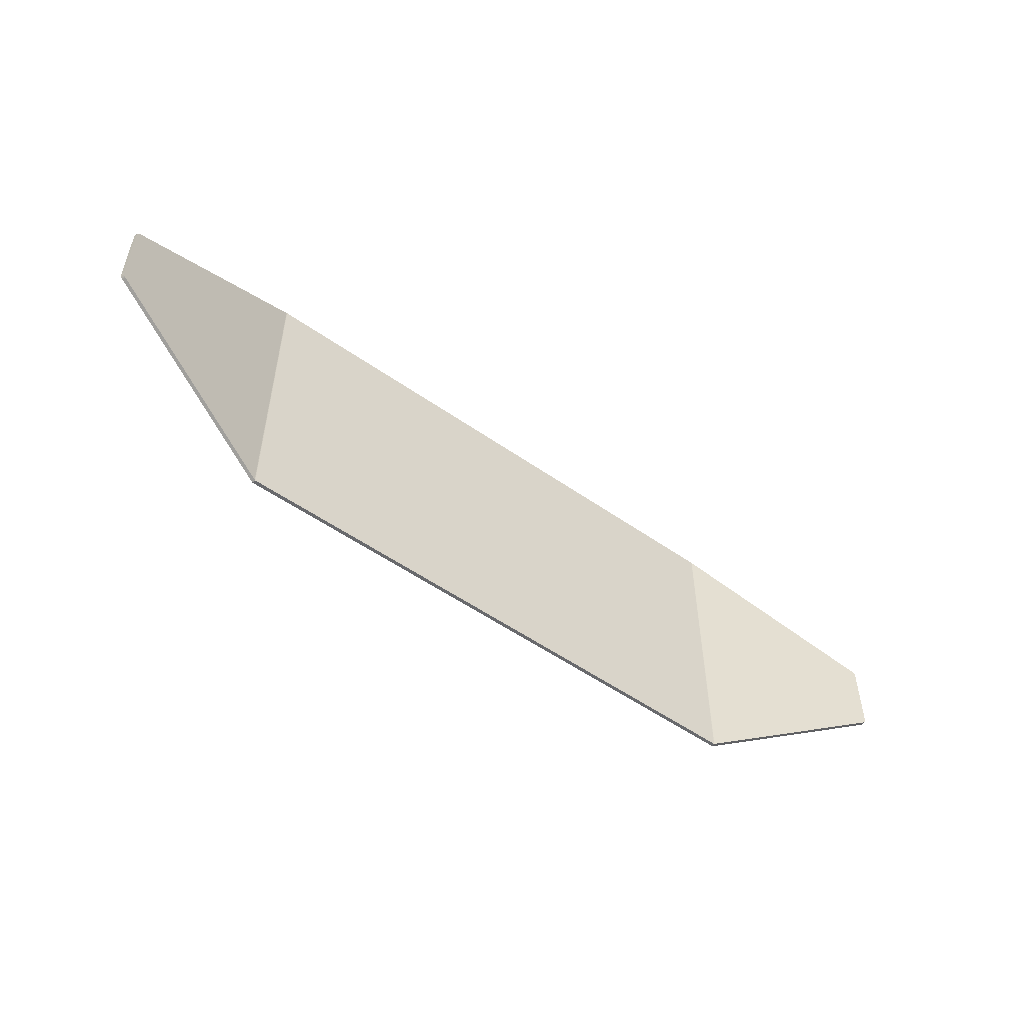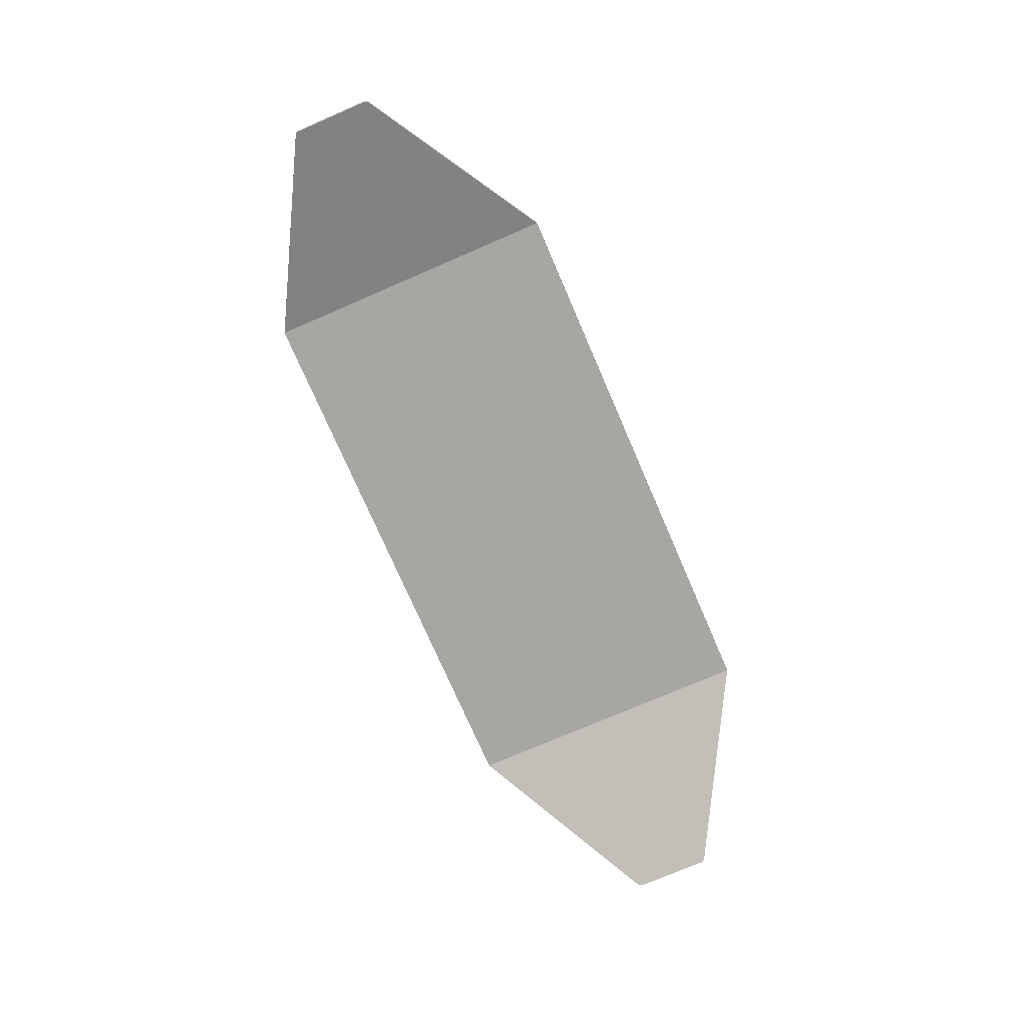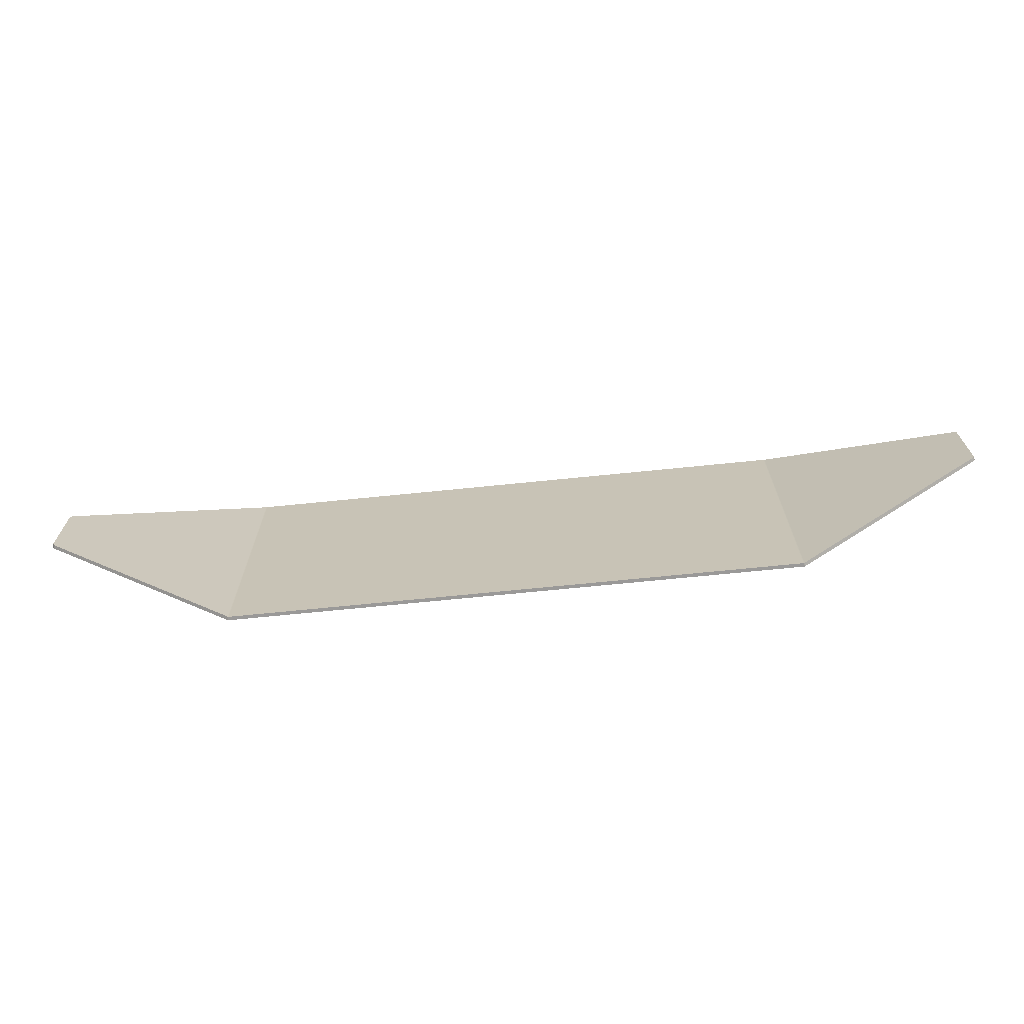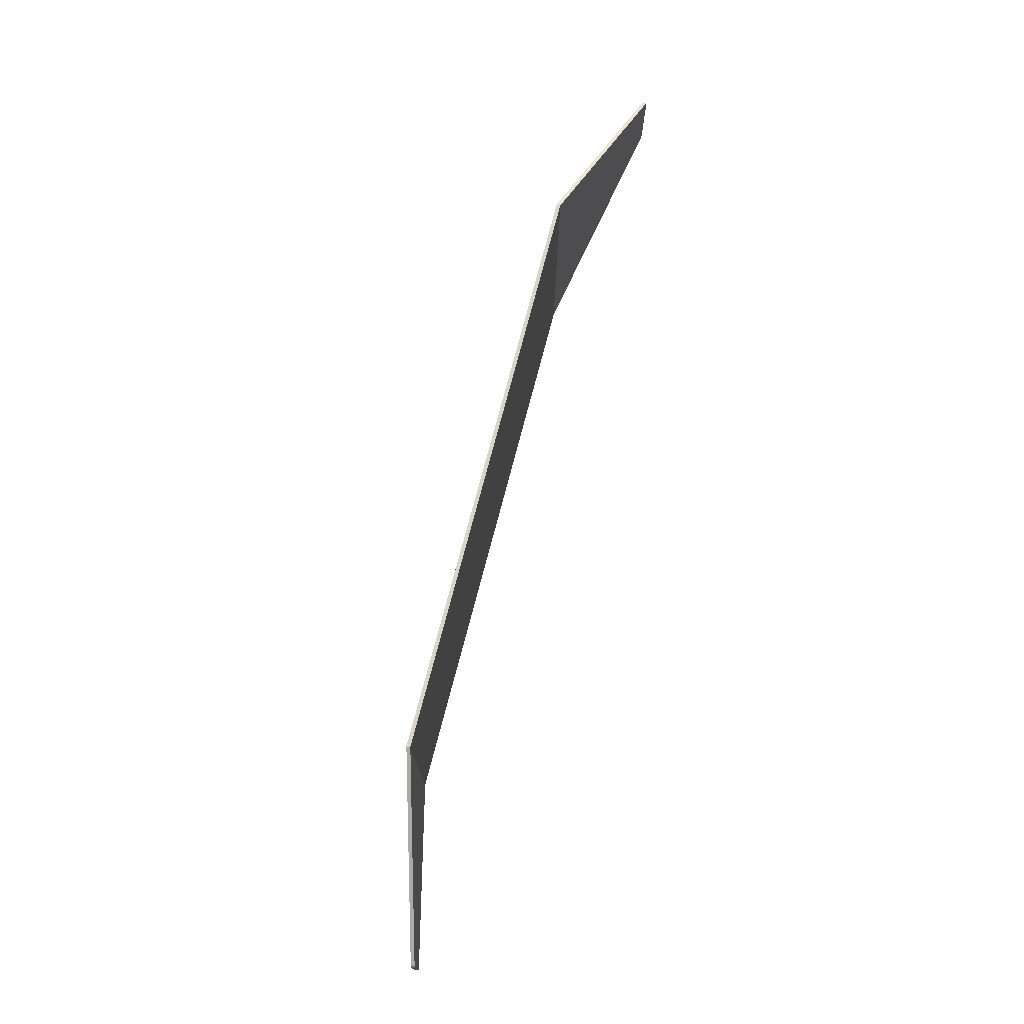
<metadata>
{"format":"obj","ext":"obj","renderer":"f3d","projection":"perspective","resolution":1024,"background":"white","views":[{"elev":-53.1,"azim":143.0,"up":"+Y"},{"elev":-74.3,"azim":-66.6,"up":"+Z"},{"elev":-69.1,"azim":-174.2,"up":"+Y"},{"elev":75.0,"azim":104.7,"up":"+Y"}]}
</metadata>
<code>
o PackTop_Entire_Platform—Spot,_VERI17.450
v -0.02138 0.105 0.08791
v -0.000233 0.105 0.08791
v 0.008461 0.105 0.08791
v 0.008461 0.105 0.08537
v -0.000233 0.105 0.08537
v -0.02138 0.105 0.08537
v -0.05796 0.105 0.08791
v -0.05796 0.105 0.08537
v -0.07943 0.105 0.08791
v -0.07943 0.105 0.08537
v -0.1191 0.105 0.08791
v -0.1191 0.105 0.08537
v -0.1509 0.105 0.08791
v -0.1509 0.105 0.08537
v -0.1576 0.105 0.08791
v -0.1576 0.105 0.08537
v -0.18 0.105 0.08791
v -0.18 0.105 0.08537
v -0.1807 0.105 0.08786
v 0.02479 0.105 0.08537
v 0.273 0.06881 0.0712
v 0.2113 0.1047 0.08774
v 0.211 0.1047 0.08651
v 0.3412 0.02915 0.05294
v 0.2724 0.06881 0.06875
v 0.2107 0.1047 0.08528
v 0.3405 0.02915 0.05048
v 0.2108 0.1047 0.0859
v 0.2105 0.105 0.08661
v 0.2104 0.105 0.08598
v 0.21 0.105 0.08537
v 0.2103 0.105 0.08535
v 0.1951 0.105 0.08537
v 0.1951 0.105 0.08791
v 0.1522 0.105 0.08537
v 0.1522 0.105 0.08791
v 0.1094 0.105 0.08791
v 0.2107 0.105 0.08786
v 0.21 0.105 0.08791
v 0.3432 0.02566 0.05241
v 0.3425 0.02566 0.04995
v 0.3425 0.02626 0.04997
v 0.3423 0.02685 0.05
v 0.341 0.02881 0.05035
v 0.3431 0.02626 0.05242
v 0.343 0.02685 0.05245
v 0.3417 0.02881 0.0528
v 0.3421 0.0284 0.05269
v 0.3425 0.02793 0.05259
v 0.3428 0.02741 0.05251
v 0.3421 0.02741 0.05006
v 0.3418 0.02793 0.05014
v 0.3415 0.0284 0.05024
v 0.1094 0.105 0.08537
v 0.08796 0.105 0.08791
v 0.08796 0.105 0.08537
v 0.05462 0.105 0.08791
v 0.05462 0.105 0.08537
v 0.02479 0.105 0.08791
v -0.3125 0.02566 0.04995
v -0.3105 0.02915 0.05048
v -0.3125 0.02626 0.04997
v -0.3123 0.02685 0.05
v -0.3121 0.02741 0.05006
v -0.3118 0.02793 0.05014
v -0.3115 0.0284 0.05024
v -0.311 0.02881 0.05035
v -0.2863 0.04324 0.05697
v -0.2888 0.04178 0.0563
v -0.2806 0.04657 0.05851
v -0.1808 0.1047 0.0859
v -0.2689 0.05338 0.06164
v -0.2425 0.06875 0.06872
v -0.2695 0.05338 0.06409
v -0.2895 0.04178 0.05875
v -0.2812 0.04657 0.06096
v -0.287 0.04324 0.05942
v -0.1843 0.103 0.08695
v -0.1807 0.1047 0.08528
v -0.1836 0.103 0.08449
v -0.1803 0.105 0.08535
v -0.1804 0.105 0.08598
v -0.1805 0.105 0.08661
v -0.181 0.1047 0.08651
v -0.1813 0.1047 0.08774
v -0.2148 0.08488 0.07615
v -0.226 0.07833 0.07313
v -0.2267 0.07833 0.07558
v -0.2348 0.07359 0.0734
v -0.2431 0.06875 0.07117
v -0.2341 0.07359 0.07095
v -0.2154 0.08488 0.0786
v -0.3132 0.02566 0.05241
v -0.3112 0.02915 0.05294
v -0.3117 0.02881 0.0528
v -0.3128 0.02741 0.05251
v -0.313 0.02685 0.05245
v -0.3131 0.02626 0.05242
v -0.3121 0.0284 0.05269
v -0.3125 0.02793 0.05259
v -0.02138 -0.105 0.08791
v -0.000233 -0.105 0.08791
v 0.008461 -0.105 0.08791
v 0.008461 -0.105 0.08537
v -0.000233 -0.105 0.08537
v -0.02138 -0.105 0.08537
v -0.05796 -0.105 0.08791
v -0.05796 -0.105 0.08537
v -0.07943 -0.105 0.08791
v -0.07943 -0.105 0.08537
v -0.1191 -0.105 0.08791
v -0.1191 -0.105 0.08537
v -0.1509 -0.105 0.08791
v -0.1509 -0.105 0.08537
v -0.1576 -0.105 0.08791
v -0.1576 -0.105 0.08537
v -0.18 -0.105 0.08791
v -0.18 -0.105 0.08537
v -0.1807 -0.105 0.08786
v 0.02479 -0.105 0.08537
v -0.000233 -0 0.08791
v 0.273 -0.06881 0.0712
v 0.2113 -0.1047 0.08774
v 0.211 -0.1047 0.08651
v 0.3412 -0.02915 0.05294
v 0.2724 -0.06881 0.06875
v 0.2107 -0.1047 0.08528
v 0.3405 -0.02915 0.05048
v 0.2108 -0.1047 0.0859
v 0.2105 -0.105 0.08661
v 0.2104 -0.105 0.08598
v 0.21 -0.105 0.08537
v 0.2103 -0.105 0.08535
v 0.1951 -0.105 0.08537
v 0.1951 -0.105 0.08791
v 0.1522 -0.105 0.08537
v 0.1522 -0.105 0.08791
v 0.1094 -0.105 0.08791
v 0.2107 -0.105 0.08786
v 0.21 -0.105 0.08791
v -0.02138 -0 0.08791
v 0.3432 -0.02566 0.05241
v 0.3425 -0.02566 0.04995
v 0.3425 -0.02626 0.04997
v 0.3423 -0.02685 0.05
v 0.341 -0.02881 0.05035
v 0.3431 -0.02626 0.05242
v 0.343 -0.02685 0.05245
v 0.3417 -0.02881 0.0528
v 0.3421 -0.0284 0.05269
v 0.3425 -0.02793 0.05259
v 0.3428 -0.02741 0.05251
v 0.3421 -0.02741 0.05006
v 0.3418 -0.02793 0.05014
v 0.3415 -0.0284 0.05024
v 0.1094 -0.105 0.08537
v 0.08796 -0.105 0.08791
v 0.08796 -0.105 0.08537
v 0.05462 -0.105 0.08791
v 0.05462 -0.105 0.08537
v 0.02479 -0.105 0.08791
v -0.3125 -0.02566 0.04995
v -0.3105 -0.02915 0.05048
v -0.3125 -0.02626 0.04997
v -0.3123 -0.02685 0.05
v -0.3121 -0.02741 0.05006
v -0.3118 -0.02793 0.05014
v -0.3115 -0.0284 0.05024
v -0.311 -0.02881 0.05035
v -0.2863 -0.04324 0.05697
v -0.2888 -0.04178 0.0563
v -0.2806 -0.04657 0.05851
v -0.1808 -0.1047 0.0859
v -0.2689 -0.05338 0.06164
v -0.2425 -0.06875 0.06872
v -0.2695 -0.05338 0.06409
v -0.2895 -0.04178 0.05875
v -0.2812 -0.04657 0.06096
v -0.287 -0.04324 0.05942
v -0.1843 -0.103 0.08695
v -0.1807 -0.1047 0.08528
v -0.1836 -0.103 0.08449
v -0.1803 -0.105 0.08535
v -0.1804 -0.105 0.08598
v -0.1805 -0.105 0.08661
v -0.181 -0.1047 0.08651
v -0.1813 -0.1047 0.08774
v -0.2148 -0.08488 0.07615
v -0.226 -0.07833 0.07313
v -0.2267 -0.07833 0.07558
v -0.2348 -0.07359 0.0734
v -0.2431 -0.06875 0.07117
v -0.2341 -0.07359 0.07095
v -0.2154 -0.08488 0.0786
v -0.3132 -0.02566 0.05241
v -0.3112 -0.02915 0.05294
v -0.3117 -0.02881 0.0528
v -0.3128 -0.02741 0.05251
v -0.313 -0.02685 0.05245
v -0.3131 -0.02626 0.05242
v -0.3121 -0.0284 0.05269
v -0.3125 -0.02793 0.05259
v -0.3125 -0 0.05259
v -0.3121 -0 0.05269
v -0.3131 -0 0.05242
v -0.313 -0 0.05245
v -0.3128 -0 0.05251
v -0.3117 -0 0.0528
v -0.3112 -0 0.05294
v -0.3132 -0 0.05241
v -0.2154 -0 0.0786
v -0.2341 -0 0.07095
v -0.2431 -0 0.07117
v -0.2348 -0 0.0734
v -0.2267 -0 0.07558
v -0.226 -0 0.07313
v -0.2148 -0 0.07615
v -0.1813 -0 0.08774
v -0.1803 -0 0.08535
v -0.1836 -0 0.08449
v -0.1807 -0 0.08528
v -0.1843 -0 0.08695
v -0.287 -0 0.05942
v -0.2812 -0 0.06096
v -0.2895 -0 0.05875
v -0.2695 -0 0.06409
v -0.2425 -0 0.06872
v -0.2689 -0 0.06164
v -0.2806 -0 0.05851
v -0.2888 -0 0.0563
v -0.2863 -0 0.05697
v -0.311 -0 0.05035
v -0.3115 -0 0.05024
v -0.3118 -0 0.05014
v -0.3121 -0 0.05006
v -0.3123 -0 0.05
v -0.3125 -0 0.04997
v -0.3105 -0 0.05048
v -0.3125 -0 0.04995
v 0.02479 0 0.08791
v 0.05462 0 0.08537
v 0.05462 0 0.08791
v 0.08796 0 0.08537
v 0.08796 0 0.08791
v 0.1094 0 0.08537
v 0.3431 0 0.05242
v 0.3425 0 0.04997
v 0.3425 0 0.04995
v 0.3432 0 0.05241
v 0.21 0 0.08791
v 0.2107 0 0.08786
v 0.1094 0 0.08791
v 0.1522 0 0.08791
v 0.1522 0 0.08537
v 0.1951 0 0.08791
v 0.1951 0 0.08537
v 0.2103 0 0.08535
v 0.21 0 0.08537
v 0.3405 0 0.05048
v 0.2107 0 0.08528
v 0.2724 0 0.06875
v 0.3412 0 0.05294
v 0.2113 0 0.08774
v 0.273 0 0.0712
v 0.02479 0 0.08537
v -0.1807 -0 0.08786
v -0.18 -0 0.08537
v -0.18 -0 0.08791
v -0.1576 -0 0.08537
v -0.1576 -0 0.08791
v -0.1509 -0 0.08537
v -0.1509 -0 0.08791
v -0.1191 -0 0.08537
v -0.1191 -0 0.08791
v -0.07943 -0 0.08537
v -0.07943 -0 0.08791
v -0.05796 -0 0.08537
v -0.05796 -0 0.08791
v -0.02138 -0 0.08537
v -0.000233 -0 0.08537
v 0.008461 0 0.08537
v 0.008461 0 0.08791
f 3 4 2
f 2 4 5
f 2 5 1
f 1 5 6
f 1 6 7
f 7 6 8
f 9 8 10
f 7 8 9
f 9 10 11
f 11 10 12
f 13 12 14
f 11 12 13
f 13 14 15
f 15 14 16
f 17 16 18
f 15 16 17
f 23 22 21
f 21 24 23
f 28 25 26
f 24 27 25
f 23 24 25
f 23 25 28
f 29 28 30
f 29 23 28
f 30 28 26
f 31 30 32
f 31 29 30
f 30 26 32
f 34 31 33
f 34 33 36
f 36 33 35
f 36 35 37
f 38 22 23
f 38 23 29
f 39 38 29
f 39 29 31
f 39 31 34
f 40 41 42
f 40 42 45
f 45 42 43
f 44 43 42
f 44 42 27
f 45 43 46
f 47 45 46
f 24 45 47
f 47 44 27
f 48 44 47
f 47 27 24
f 48 47 49
f 49 47 50
f 47 46 50
f 50 51 52
f 46 51 50
f 50 52 49
f 51 44 52
f 52 44 53
f 49 52 53
f 48 53 44
f 49 53 48
f 46 43 51
f 51 43 44
f 37 35 54
f 37 54 55
f 55 54 56
f 57 56 58
f 55 56 57
f 57 58 59
f 59 58 20
f 59 20 3
f 3 20 4
f 71 70 68
f 72 70 71
f 71 73 72
f 75 77 61
f 61 77 76
f 71 81 79
f 71 82 81
f 18 81 82
f 17 82 83
f 18 82 17
f 84 83 82
f 84 82 71
f 78 84 71
f 85 84 78
f 85 83 84
f 85 19 83
f 17 83 19
f 79 80 71
f 71 80 86
f 71 86 87
f 61 89 71
f 61 90 89
f 71 89 88
f 87 91 71
f 71 91 73
f 74 90 61
f 71 88 92
f 78 71 92
f 61 76 74
f 99 65 100
f 100 64 96
f 100 65 64
f 99 66 65
f 95 66 99
f 98 60 93
f 97 62 98
f 98 62 60
f 96 63 97
f 97 63 62
f 96 64 63
f 95 67 66
f 94 67 95
f 61 94 75
f 94 61 67
f 71 68 69
f 69 61 71
f 264 24 21
f 217 87 86
f 262 45 24
f 258 33 31
f 89 215 88
f 96 203 100
f 59 242 57
f 265 4 20
f 219 79 81
f 76 226 74
f 212 73 91
f 26 257 32
f 42 259 27
f 279 8 6
f 243 58 56
f 88 211 92
f 246 40 45
f 100 204 99
f 75 223 77
f 220 86 80
f 92 222 78
f 282 59 3
f 263 21 22
f 77 224 76
f 266 17 19
f 257 31 32
f 7 141 1
f 227 72 73
f 228 70 72
f 216 91 87
f 269 18 16
f 94 225 75
f 9 278 7
f 229 68 70
f 245 56 54
f 95 209 94
f 41 247 42
f 34 250 39
f 281 5 4
f 11 276 9
f 239 93 60
f 267 81 18
f 221 80 79
f 277 10 8
f 271 16 14
f 78 218 85
f 270 13 15
f 233 65 66
f 237 60 62
f 27 261 25
f 280 6 5
f 234 64 65
f 231 69 68
f 85 266 19
f 250 38 39
f 235 63 64
f 13 274 11
f 254 54 35
f 230 61 69
f 249 41 40
f 236 62 63
f 1 121 2
f 17 270 15
f 232 66 67
f 25 260 26
f 37 253 36
f 238 67 61
f 97 207 96
f 273 14 12
f 55 252 37
f 36 255 34
f 251 22 38
f 98 206 97
f 57 244 55
f 121 3 2
f 256 35 33
f 241 20 58
f 93 205 98
f 74 213 90
f 99 208 95
f 90 214 89
f 275 12 10
f 103 102 104
f 102 105 104
f 102 101 105
f 101 106 105
f 101 107 106
f 107 108 106
f 109 110 108
f 107 109 108
f 109 111 110
f 111 112 110
f 113 114 112
f 111 113 112
f 113 115 114
f 115 116 114
f 117 118 116
f 115 117 116
f 124 122 123
f 122 124 125
f 129 127 126
f 125 126 128
f 124 126 125
f 124 129 126
f 130 131 129
f 130 129 124
f 131 127 129
f 132 133 131
f 132 131 130
f 131 133 127
f 135 134 132
f 135 137 134
f 137 136 134
f 137 138 136
f 139 124 123
f 139 130 124
f 140 130 139
f 140 132 130
f 140 135 132
f 142 144 143
f 142 147 144
f 147 145 144
f 146 144 145
f 146 128 144
f 147 148 145
f 149 148 147
f 125 149 147
f 149 128 146
f 150 149 146
f 149 125 128
f 150 151 149
f 151 152 149
f 149 152 148
f 152 154 153
f 148 152 153
f 152 151 154
f 153 154 146
f 154 155 146
f 151 155 154
f 150 146 155
f 151 150 155
f 148 153 145
f 153 146 145
f 138 156 136
f 138 157 156
f 157 158 156
f 159 160 158
f 157 159 158
f 159 161 160
f 161 120 160
f 161 103 120
f 103 104 120
f 173 170 172
f 174 173 172
f 173 174 175
f 177 163 179
f 163 178 179
f 173 181 183
f 173 183 184
f 118 184 183
f 117 185 184
f 118 117 184
f 186 184 185
f 186 173 184
f 180 173 186
f 187 180 186
f 187 186 185
f 187 185 119
f 117 119 185
f 181 173 182
f 173 188 182
f 173 189 188
f 163 173 191
f 163 191 192
f 173 190 191
f 189 173 193
f 173 175 193
f 176 163 192
f 173 194 190
f 180 194 173
f 163 176 178
f 201 202 167
f 202 198 166
f 202 166 167
f 201 167 168
f 197 201 168
f 200 195 162
f 199 200 164
f 200 162 164
f 198 199 165
f 199 164 165
f 198 165 166
f 197 168 169
f 196 197 169
f 163 177 196
f 196 169 163
f 173 171 170
f 171 173 163
f 125 264 122
f 189 217 188
f 147 262 125
f 134 258 132
f 191 215 214
f 198 203 207
f 161 242 240
f 104 265 120
f 181 219 183
f 178 226 224
f 175 212 193
f 127 257 260
f 144 259 247
f 108 279 106
f 160 243 158
f 190 211 215
f 142 246 147
f 202 204 203
f 177 223 225
f 188 220 182
f 194 222 211
f 161 282 103
f 122 263 123
f 179 224 223
f 117 266 119
f 132 257 133
f 107 141 278
f 174 227 175
f 172 228 174
f 193 216 189
f 118 269 116
f 196 225 209
f 109 278 276
f 170 229 172
f 158 245 156
f 197 209 208
f 143 247 248
f 135 250 255
f 105 281 104
f 111 276 274
f 195 239 162
f 183 267 118
f 182 221 181
f 110 277 108
f 116 271 114
f 180 218 222
f 113 270 115
f 167 233 168
f 162 237 164
f 128 261 259
f 106 280 105
f 166 234 167
f 171 231 170
f 187 266 218
f 139 250 140
f 165 235 166
f 113 274 272
f 156 254 136
f 163 230 171
f 143 249 142
f 164 236 165
f 101 121 141
f 117 270 268
f 168 232 169
f 126 260 261
f 138 253 252
f 169 238 163
f 199 207 206
f 114 273 112
f 157 252 244
f 137 255 253
f 123 251 139
f 200 206 205
f 159 244 242
f 103 121 102
f 136 256 134
f 120 241 160
f 195 205 210
f 176 213 226
f 201 208 204
f 192 214 213
f 112 275 110
f 264 262 24
f 217 216 87
f 262 246 45
f 258 256 33
f 89 214 215
f 96 207 203
f 59 240 242
f 265 281 4
f 219 221 79
f 76 224 226
f 212 227 73
f 26 260 257
f 42 247 259
f 279 277 8
f 243 241 58
f 88 215 211
f 246 249 40
f 100 203 204
f 75 225 223
f 220 217 86
f 92 211 222
f 282 240 59
f 263 264 21
f 77 223 224
f 266 268 17
f 257 258 31
f 7 278 141
f 227 228 72
f 228 229 70
f 216 212 91
f 269 267 18
f 94 209 225
f 9 276 278
f 229 231 68
f 245 243 56
f 95 208 209
f 41 248 247
f 34 255 250
f 281 280 5
f 11 274 276
f 239 210 93
f 267 219 81
f 221 220 80
f 277 275 10
f 271 269 16
f 78 222 218
f 270 272 13
f 233 234 65
f 237 239 60
f 27 259 261
f 280 279 6
f 234 235 64
f 231 230 69
f 85 218 266
f 250 251 38
f 235 236 63
f 13 272 274
f 254 245 54
f 230 238 61
f 249 248 41
f 236 237 62
f 1 141 121
f 17 268 270
f 232 233 66
f 25 261 260
f 37 252 253
f 238 232 67
f 97 206 207
f 273 271 14
f 55 244 252
f 36 253 255
f 251 263 22
f 98 205 206
f 57 242 244
f 121 282 3
f 256 254 35
f 241 265 20
f 93 210 205
f 74 226 213
f 99 204 208
f 90 213 214
f 275 273 12
f 125 262 264
f 189 216 217
f 147 246 262
f 134 256 258
f 191 190 215
f 198 202 203
f 161 159 242
f 104 281 265
f 181 221 219
f 178 176 226
f 175 227 212
f 127 133 257
f 144 128 259
f 108 277 279
f 160 241 243
f 190 194 211
f 142 249 246
f 202 201 204
f 177 179 223
f 188 217 220
f 194 180 222
f 161 240 282
f 122 264 263
f 179 178 224
f 117 268 266
f 132 258 257
f 107 101 141
f 174 228 227
f 172 229 228
f 193 212 216
f 118 267 269
f 196 177 225
f 109 107 278
f 170 231 229
f 158 243 245
f 197 196 209
f 143 144 247
f 135 140 250
f 105 280 281
f 111 109 276
f 195 210 239
f 183 219 267
f 182 220 221
f 110 275 277
f 116 269 271
f 180 187 218
f 113 272 270
f 167 234 233
f 162 239 237
f 128 126 261
f 106 279 280
f 166 235 234
f 171 230 231
f 187 119 266
f 139 251 250
f 165 236 235
f 113 111 274
f 156 245 254
f 163 238 230
f 143 248 249
f 164 237 236
f 101 102 121
f 117 115 270
f 168 233 232
f 126 127 260
f 138 137 253
f 169 232 238
f 199 198 207
f 114 271 273
f 157 138 252
f 137 135 255
f 123 263 251
f 200 199 206
f 159 157 244
f 103 282 121
f 136 254 256
f 120 265 241
f 195 200 205
f 176 192 213
f 201 197 208
f 192 191 214
f 112 273 275

</code>
